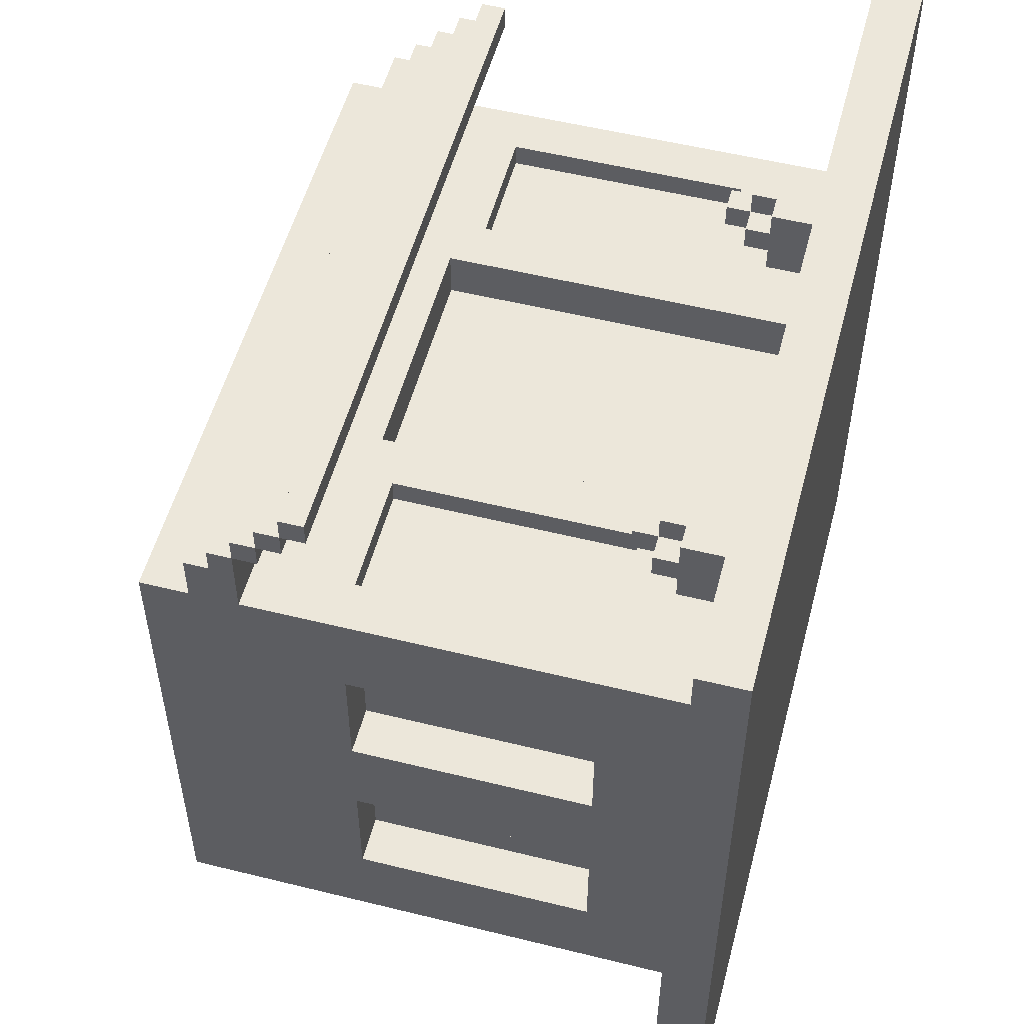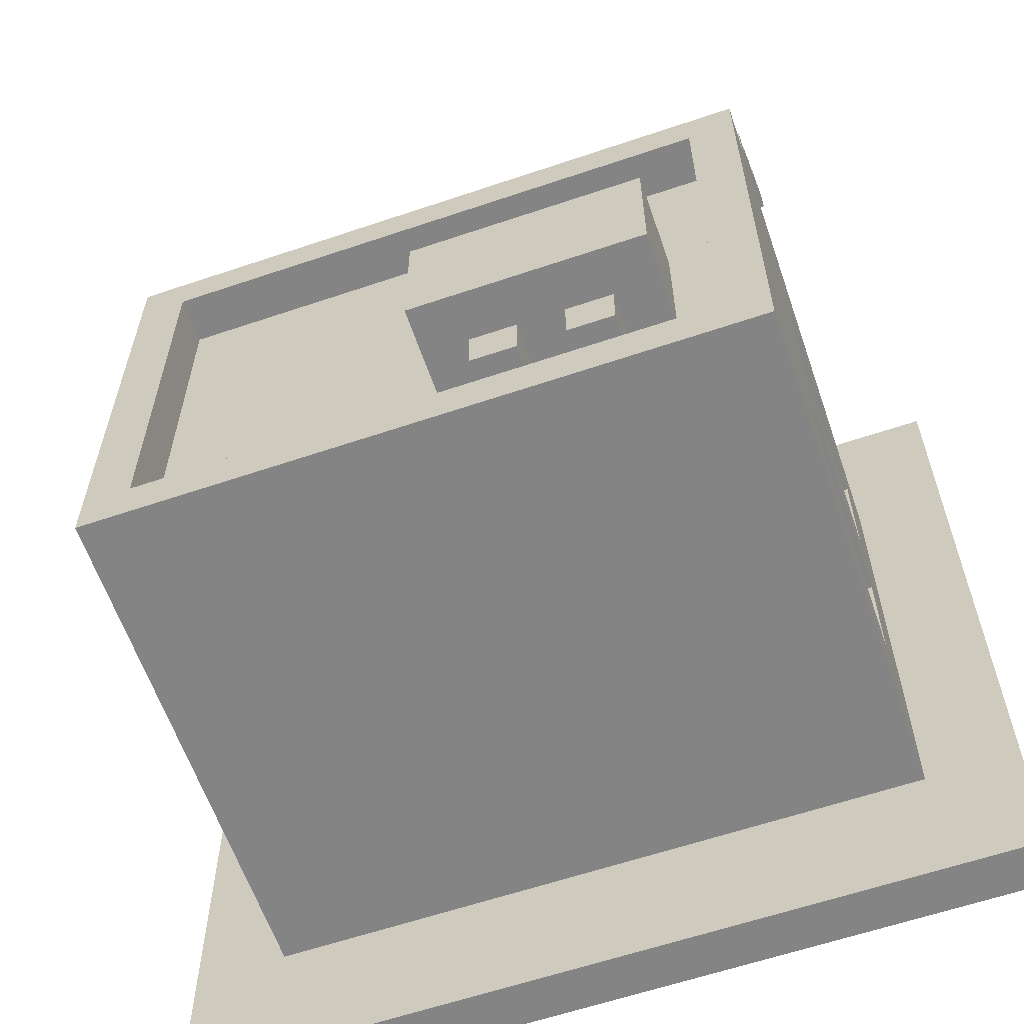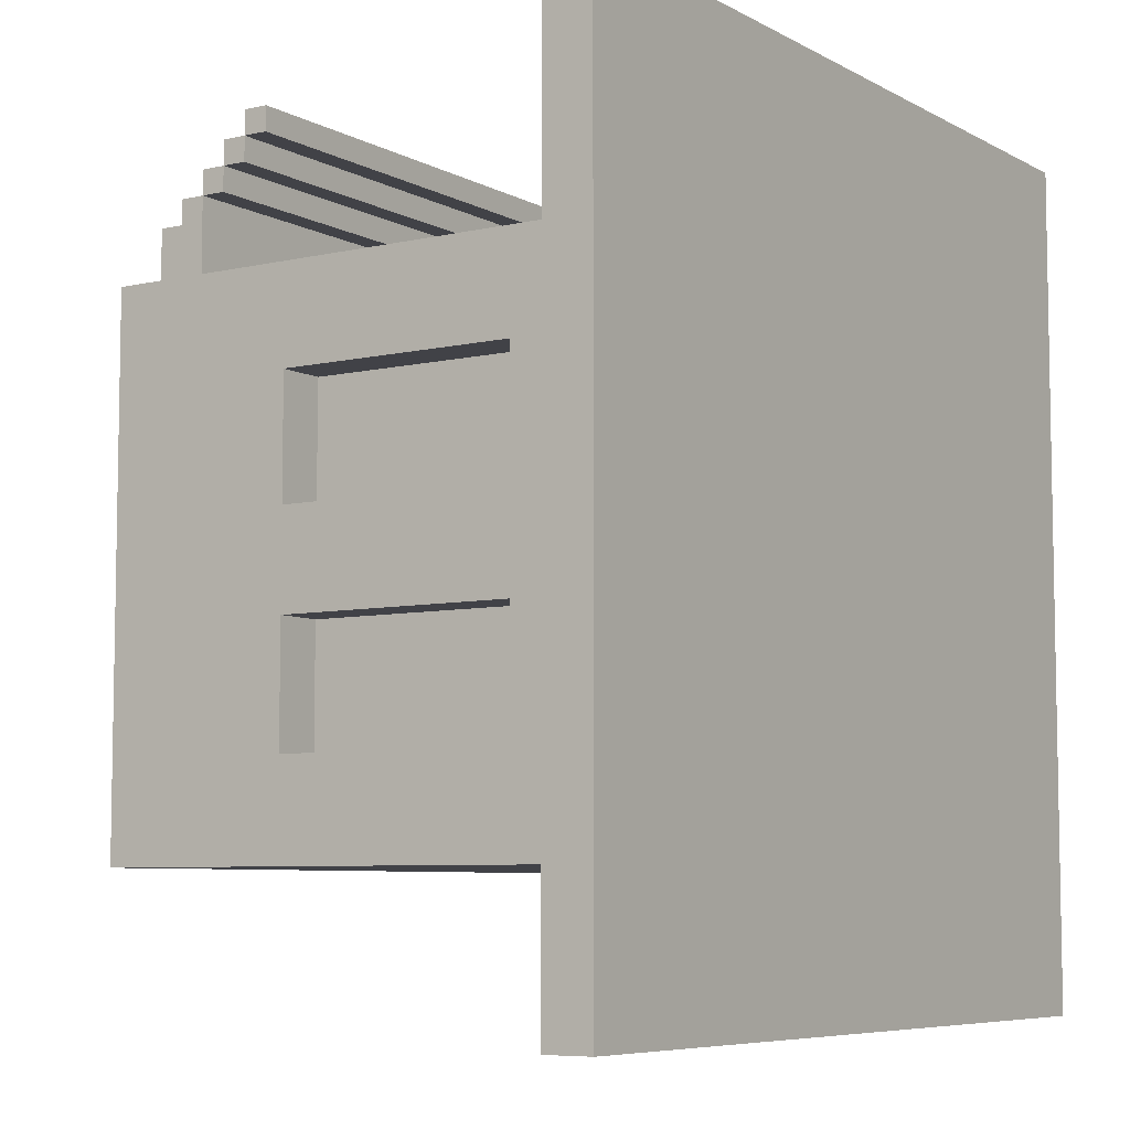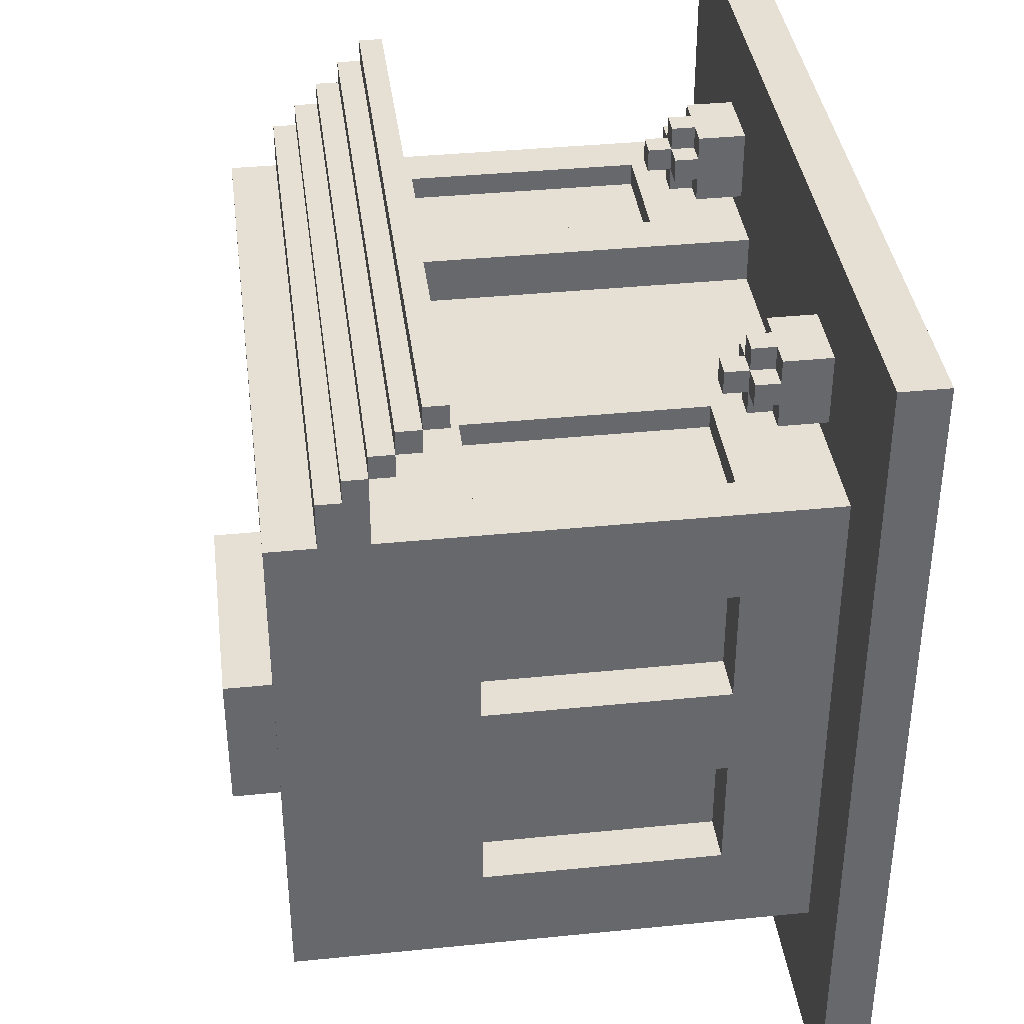
<metadata>
{"format":"obj","ext":"obj","renderer":"f3d","projection":"perspective","resolution":1024,"background":"white","views":[{"elev":53.5,"azim":-75.2,"up":"+Z"},{"elev":-61.4,"azim":-161.0,"up":"+Z"},{"elev":-6.8,"azim":-56.5,"up":"+Z"},{"elev":37.9,"azim":-97.3,"up":"+Z"}]}
</metadata>
<code>
o store_10
v -2.25 0 -2.25
v -2.25 0.25 -2.25
v -2.25 0.25 2.25
v -1.75 0.75 0.125
v -1.75 0.75 -0.375
v -1.75 2 -0.375
v -1.75 2.125 1.875
v -1.75 2.5 1.625
v -1.75 2.625 1.625
v -1.75 2.625 1.5
v -1.75 2.75 1.5
v -1.75 3 1.25
v -1.5 2 0.75
v -1.5 0.75 0.125
v -1.5 0.75 -0.375
v -1.25 0.5 1.75
v -1.25 0.5 1.5
v -1.25 0.625 1.625
v -1.125 0.625 1.625
v -1.125 0.625 1.375
v -0.875 0.5 1.75
v -0.75 2.75 -0.75
v -0.875 0.75 1.125
v -0.875 2 1.125
v -0.5 3 -1
v 0.875 0.5 1.625
v 0.875 0.5 1.375
v 1 0.625 1.375
v 1 0.75 1.625
v 1.5 2 1.25
v 1.5 0.75 1.125
v 1.5 2 1.125
v 1.5 2.75 1
v -1.5 2.75 1
v -1.5 3 -1.25
v -1 0.5 1.375
v -0.875 0.625 1.625
v -0.75 2.75 -1
v -0.625 2.125 1.25
v -1.5 2.75 -1.25
v -0.25 3 -0.75
v 0.875 2 1.25
v 1.125 0.625 1.5
v 1.125 0.75 1.625
v 1.25 0.5 1.75
v 1.25 0.5 1.375
v 1.25 0.625 1.625
v 1.5 0.75 -1
v 1.75 0.75 0.125
v 1.75 0.75 -1
v 1.75 2.125 2
v 1.75 2.25 2
v 1.75 2.25 1.75
v 1.75 2.375 1.625
v 2.25 -0 2.25
v 2.25 0.25 -2.25
v -1 2.75 -0.75
v -2.25 -0 2.25
v -1.25 2.125 2
v -1.75 2.125 2
v -0.25 2.125 2
v 0.25 2.25 2
v 0.75 2.125 2
v 0.75 2.25 2
v 1.25 2.125 2
v 1.25 2.25 2
v -1.25 2.25 1.875
v -1.75 2.375 1.875
v -0.75 2.375 1.875
v -0.25 2.375 1.875
v 0.75 2.375 1.875
v 1.25 2.375 1.875
v 1.75 2.375 1.875
v -1.75 2.5 1.75
v -0.75 2.5 1.75
v -0.25 2.5 1.75
v 0.25 2.5 1.75
v 0.875 0.5 1.75
v 1 0.625 1.75
v 1.25 2.5 1.75
v 1.75 2.5 1.75
v -1.125 0.75 1.625
v -0.75 2.625 1.625
v -0.25 2.5 1.625
v 0.75 2.625 1.625
v 1 0.625 1.625
v 1.25 2.625 1.625
v 1.75 2.625 1.625
v -1.25 2.625 1.5
v -0.25 2.75 -0.75
v -0.75 2.625 1.5
v -0.25 2.75 1.5
v 0.25 2.625 1.5
v 0.25 2.75 1.5
v 0.75 2.625 1.5
v 0.75 2.75 1.5
v 1.25 2.75 1.5
v 1.75 2.625 1.5
v -1.75 2.5 1.25
v -1.25 2.75 1.25
v -1.75 2.75 1.25
v -0.75 2.5 1.25
v -0.25 2.5 1.25
v 0.25 2.5 1.25
v 0.25 2.75 1.25
v 0.625 2.125 1.25
v 0.75 2.75 1.25
v 1.25 2.5 1.25
v 1.5 0.75 1.25
v 1.75 2.5 1.25
v 1.75 2.75 1.25
v 0.875 2 1.125
v 0.875 0.75 1.125
v 0.625 2.125 1
v -1.75 2 0.125
v -1.5 2 0.125
v 1.5 0.75 0.125
v -1.25 3.25 1e-06
v -1.75 2 -1
v 1.75 2 -1
v 1.5 2.75 -1.25
v 1.5 3 -1.25
v -0.75 2.125 1.875
v 1.75 2.25 1.875
v -1.25 2.375 1.75
v -0.75 2.25 1.75
v -0.25 2.25 1.75
v 0.25 2.25 1.75
v 0.25 2.375 1.75
v 0.75 2.25 1.75
v 0.75 2.375 1.75
v 1.25 2.375 1.75
v -1.25 2.375 1.625
v 0 2.75 -0.75
v -0.75 2.375 1.625
v -0.25 2.375 1.625
v 0.25 2.375 1.625
v 0.75 2.5 1.625
v 1.25 2.375 1.625
v -1.25 0.625 1.5
v -1 0.625 1.5
v 0.875 0.625 1.5
v 1 0.75 1.5
v -1 0.625 1.375
v -1.5 3 1
v 1.5 3 1
v -1.75 2 0.75
v -1.5 0.75 0.75
v 1.5 2 0.75
v 1.75 2 0.75
v -1.25 3.25 -0.75
v -1 3 -0.75
v -0.5 3 -0.75
v -0.75 3 -1
v -0.25 3 -1
v -1.75 3 -1.5
v 1.75 3 -1.5
v 2.25 0 -2.25
v -1.5 2 1.125
v -0.875 2 1.25
v -1.5 2 1.25
v 1.5 2 0.125
v 1.75 2 0.125
v -1.5 2 -0.375
v -1.5 2 -1
v 1.5 2 -1
v 1.75 2 -0.375
v 1.5 2 -0.375
v -1.25 2.125 1.875
v -0.75 2.125 2
v -0.25 2.125 1.875
v 0.25 2.125 2
v 0.25 2.125 1.875
v 0.75 2.125 1.875
v 1.25 2.125 1.875
v 1.75 2.125 1.875
v -0.625 2.125 1
v -1.75 2.25 1.75
v -1.25 2.25 1.75
v -0.25 2.25 1.875
v 0.75 2.25 1.875
v 1.25 2.25 1.75
v -1.75 2.375 1.625
v -0.25 2.375 1.75
v 0.75 2.375 1.625
v 1.75 2.375 1.75
v -1.25 2.5 1.625
v -1.25 2.5 1.25
v -0.75 2.5 1.625
v 0.75 2.5 1.25
v 1.25 2.5 1.625
v 1.75 2.5 1.625
v 2.25 0.25 2.25
v -0.875 0.25 1.75
v -1 2.75 -1
v 1.25 0.25 1.375
v -0.625 0.25 1.25
v 0.625 0.25 1.25
v 1.75 0.25 -1.5
v -1.25 0.5 1.375
v -1 0.5 1.75
v -0.875 0.5 1.625
v 1 0.5 1.75
v -1.125 0.5 1.375
v -0.875 0.5 1.375
v 0.875 0.5 1.5
v -1.125 0.625 1.75
v -1 0.625 1.75
v -1 0.625 1.625
v 1.125 0.625 1.75
v 1.125 0.625 1.625
v -1.125 0.625 1.5
v -0.875 0.625 1.5
v 0.875 0.625 1.625
v 1 0.625 1.5
v 1.25 0.625 1.5
v 1.125 0.625 1.375
v -1 0.75 1.625
v -1.125 0.75 1.5
v -1 0.75 1.5
v 1.125 0.75 1.5
v -1.5 0.75 1.25
v -0.875 0.75 1.25
v -1.5 0.75 1.125
v 0.875 0.75 1.25
v -1.75 0.75 0.75
v 1.5 0.75 0.75
v 1.75 0.75 0.75
v -1.75 0.75 -1
v -1.5 0.75 -1
v 1.5 0.75 -0.375
v 1.75 0.75 -0.375
v -1.75 2.25 2
v -1.25 2.25 2
v -1.75 2.25 1.875
v -0.75 2.25 2
v -0.25 2.25 2
v -0.75 2.25 1.875
v 0.25 2.25 1.875
v 1.25 2.25 1.875
v -1.25 2.375 1.875
v -1.75 2.375 1.75
v -0.75 2.375 1.75
v 0.25 2.375 1.875
v -1.25 2.5 1.75
v 0.75 2.5 1.75
v 0.25 2.5 1.625
v -1.25 2.625 1.625
v -0.25 2.625 1.625
v 0.25 2.625 1.625
v -0.25 2.625 1.5
v 1.25 2.625 1.5
v -1.25 2.75 1.5
v -0.75 2.75 1.5
v -0.75 2.75 1.25
v -0.25 2.75 1.25
v 1.75 2.75 1.5
v 1.25 2.75 1.25
v 1.75 3 1.25
v -0.75 3 -0.75
v -1 3 -1
v 0 3.25 1e-06
v 0 3.25 -0.75
v -0.625 0.25 1
v 0.625 0.25 1
v -1.75 0.25 -1.5
v -1.75 0.25 1.25
v 1.75 0.25 1.25
v -1.25 0.25 1.375
v -1.25 0.25 1.75
v -0.875 0.25 1.375
v 0.875 0.25 1.375
v 1.25 0.25 1.75
v 0.875 0.25 1.75
v -0.75 2.75 -0.75
v -0.5 2.75 -0.75
v -1.25 2.75 -0.75
v -1.25 2.75 0
v -0.25 2.75 -1
v -0.5 2.75 -1
v 0 2.75 0
v 1.125 0.5 1.5
v 1.25 0.5 1.5
v 1.125 0.5 1.75
v 1.125 0.5 1.625
v 1.25 0.5 1.625
v 1 0.5 1.5
v 1 0.5 1.625
v 1 0.5 1.375
v 1.125 0.5 1.375
v -1.25 0.5 1.625
v -1.125 0.5 1.625
v -1.125 0.5 1.75
v -1.125 0.5 1.5
v -1 0.5 1.5
v -0.875 0.5 1.5
v -1 0.5 1.625
f 226 266 267
f 4 266 226
f 5 266 4
f 229 266 5
f 147 226 267
f 115 5 4
f 6 5 115
f 119 266 229
f 115 99 101
f 99 147 267
f 99 115 147
f 12 156 6
f 156 119 6
f 157 259 167
f 156 266 119
f 101 12 115
f 264 266 199
f 160 23 223
f 24 23 160
f 106 265 198
f 114 265 106
f 30 31 109
f 32 31 30
f 146 121 33
f 122 121 146
f 222 224 161
f 161 224 159
f 34 40 145
f 145 40 35
f 199 268 265
f 267 266 264
f 197 264 39
f 39 264 177
f 225 113 42
f 42 113 112
f 268 199 228
f 228 199 49
f 49 199 232
f 232 199 50
f 268 228 150
f 49 232 163
f 163 232 167
f 50 199 120
f 259 163 167
f 268 150 110
f 150 163 110
f 111 110 163
f 163 259 111
f 111 259 258
f 120 199 157
f 120 157 167
f 170 234 59
f 236 234 170
f 172 237 61
f 62 237 172
f 65 64 63
f 66 64 65
f 238 241 67
f 69 241 238
f 239 70 180
f 244 70 239
f 240 71 181
f 72 71 240
f 243 245 125
f 75 245 243
f 129 76 184
f 77 76 129
f 132 246 131
f 80 246 132
f 189 248 187
f 83 248 189
f 247 249 84
f 250 249 247
f 191 85 138
f 87 85 191
f 268 198 265
f 6 115 12
f 91 253 89
f 254 253 91
f 93 92 251
f 94 92 93
f 252 96 95
f 97 96 252
f 222 99 267
f 161 99 222
f 188 99 161
f 100 12 101
f 223 222 267
f 160 188 161
f 102 188 160
f 102 160 223
f 100 255 12
f 197 223 267
f 197 102 223
f 39 102 197
f 103 102 39
f 105 259 12
f 104 103 39
f 107 258 259
f 106 104 39
f 190 104 106
f 190 106 198
f 225 190 198
f 42 190 225
f 108 190 42
f 105 107 259
f 109 225 198
f 30 108 42
f 268 109 198
f 268 30 109
f 110 108 30
f 110 30 268
f 12 255 256
f 12 256 105
f 14 115 4
f 116 115 14
f 49 162 117
f 163 162 49
f 230 119 229
f 165 119 230
f 50 166 48
f 120 166 50
f 121 35 40
f 122 35 121
f 169 67 123
f 123 67 238
f 171 180 173
f 173 180 239
f 174 181 175
f 175 181 240
f 179 125 126
f 126 125 243
f 127 184 128
f 128 184 129
f 130 131 182
f 182 131 132
f 133 187 135
f 135 187 189
f 136 84 137
f 137 84 247
f 185 138 139
f 139 138 191
f 34 145 33
f 33 145 146
f 226 147 148
f 148 147 13
f 227 149 228
f 228 149 150
f 5 6 15
f 15 6 164
f 231 168 232
f 232 168 167
f 266 156 199
f 199 156 157
f 264 197 267
f 265 264 199
f 159 160 161
f 24 160 159
f 112 30 42
f 32 30 112
f 115 13 147
f 116 13 115
f 162 150 149
f 163 150 162
f 119 164 6
f 165 164 119
f 166 167 168
f 120 167 166
f 169 170 59
f 123 170 169
f 171 172 61
f 173 172 171
f 174 65 63
f 175 65 174
f 177 106 39
f 114 106 177
f 179 238 67
f 126 238 179
f 127 239 180
f 128 239 127
f 130 240 181
f 182 240 130
f 133 243 125
f 135 243 133
f 136 129 184
f 137 129 136
f 185 132 131
f 139 132 185
f 188 189 187
f 102 189 188
f 103 247 84
f 104 247 103
f 190 191 138
f 108 191 190
f 222 223 224
f 224 223 23
f 225 109 113
f 113 109 31
f 226 148 4
f 4 148 14
f 227 228 117
f 117 228 49
f 5 15 229
f 229 15 230
f 231 232 48
f 48 232 50
f 234 236 67
f 67 236 238
f 237 62 180
f 180 62 239
f 64 66 181
f 181 66 240
f 241 69 125
f 125 69 243
f 70 244 184
f 184 244 129
f 71 72 131
f 131 72 132
f 245 75 187
f 187 75 189
f 76 77 84
f 84 77 247
f 246 80 138
f 138 80 191
f 248 83 89
f 89 83 91
f 249 250 251
f 251 250 93
f 85 87 95
f 95 87 252
f 253 254 100
f 100 254 255
f 92 94 256
f 256 94 105
f 96 97 107
f 107 97 258
f 34 33 40
f 40 33 121
f 12 259 145
f 145 259 146
f 12 145 35
f 146 259 122
f 12 35 156
f 35 122 156
f 122 259 157
f 156 122 157
f 3 1 58
f 2 1 3
f 55 158 193
f 193 158 56
f 55 3 58
f 193 3 55
f 1 2 158
f 158 2 56
f 1 55 58
f 158 55 1
f 3 193 56
f 2 3 56
f 118 277 278
f 151 277 118
f 152 195 57
f 261 195 152
f 153 280 276
f 25 280 153
f 275 38 260
f 260 38 154
f 90 279 41
f 41 279 155
f 281 134 262
f 262 134 263
f 281 118 278
f 262 118 281
f 277 151 57
f 57 151 152
f 152 151 260
f 22 260 276
f 260 151 153
f 276 260 153
f 153 151 41
f 90 41 134
f 41 151 263
f 134 41 263
f 195 261 38
f 38 261 154
f 280 25 279
f 279 25 155
f 152 260 261
f 261 260 154
f 153 41 25
f 25 41 155
f 118 262 151
f 151 262 263
f 13 14 148
f 116 14 13
f 164 230 15
f 165 230 164
f 227 117 149
f 149 117 162
f 231 48 168
f 168 48 166
f 23 159 224
f 24 159 23
f 31 112 113
f 32 112 31
f 265 177 264
f 114 177 265
f 233 7 60
f 235 7 233
f 68 178 235
f 242 178 68
f 74 183 242
f 8 183 74
f 9 99 8
f 10 99 9
f 11 99 10
f 101 99 11
f 51 176 52
f 52 176 124
f 124 53 73
f 73 53 186
f 186 54 81
f 81 54 192
f 192 110 88
f 88 110 98
f 98 110 257
f 257 110 111
f 59 233 60
f 234 233 59
f 61 236 170
f 237 236 61
f 63 62 172
f 64 62 63
f 51 66 65
f 52 66 51
f 67 68 235
f 241 68 67
f 180 69 238
f 70 69 180
f 181 244 239
f 71 244 181
f 124 72 240
f 73 72 124
f 125 74 242
f 245 74 125
f 184 75 243
f 76 75 184
f 131 77 129
f 246 77 131
f 186 80 132
f 81 80 186
f 187 9 8
f 248 9 187
f 84 83 189
f 249 83 84
f 138 250 247
f 85 250 138
f 192 87 191
f 88 87 192
f 89 11 10
f 253 11 89
f 251 254 91
f 92 254 251
f 95 94 93
f 96 94 95
f 98 97 252
f 257 97 98
f 7 235 169
f 169 235 67
f 123 238 171
f 171 238 180
f 173 239 174
f 174 239 181
f 175 240 176
f 176 240 124
f 178 242 179
f 179 242 125
f 126 243 127
f 127 243 184
f 128 129 130
f 130 129 131
f 182 132 53
f 53 132 186
f 183 8 133
f 133 8 187
f 135 189 136
f 136 189 84
f 137 247 185
f 185 247 138
f 139 191 54
f 54 191 192
f 7 59 60
f 169 59 7
f 123 61 170
f 171 61 123
f 173 63 172
f 174 63 173
f 175 51 65
f 176 51 175
f 178 67 235
f 179 67 178
f 126 180 238
f 127 180 126
f 128 181 239
f 130 181 128
f 182 124 240
f 53 124 182
f 183 125 242
f 133 125 183
f 135 184 243
f 136 184 135
f 137 131 129
f 185 131 137
f 139 186 132
f 54 186 139
f 99 187 8
f 188 187 99
f 102 84 189
f 103 84 102
f 104 138 247
f 190 138 104
f 108 192 191
f 110 192 108
f 233 234 235
f 235 234 67
f 236 237 238
f 238 237 180
f 62 64 239
f 239 64 181
f 66 52 240
f 240 52 124
f 68 241 242
f 242 241 125
f 69 70 243
f 243 70 184
f 244 71 129
f 129 71 131
f 72 73 132
f 132 73 186
f 74 245 8
f 8 245 187
f 75 76 189
f 189 76 84
f 77 246 247
f 247 246 138
f 80 81 191
f 191 81 192
f 9 248 10
f 10 248 89
f 83 249 91
f 91 249 251
f 250 85 93
f 93 85 95
f 87 88 252
f 252 88 98
f 11 253 101
f 101 253 100
f 254 92 255
f 255 92 256
f 94 96 105
f 105 96 107
f 97 257 258
f 258 257 111
f 16 269 270
f 200 269 16
f 18 17 291
f 140 17 18
f 207 292 293
f 19 292 207
f 212 204 294
f 20 204 212
f 82 212 19
f 219 212 82
f 78 272 274
f 27 272 78
f 214 206 26
f 142 206 214
f 79 288 203
f 86 288 79
f 215 289 287
f 28 289 215
f 29 215 86
f 143 215 29
f 201 297 208
f 208 297 209
f 295 36 141
f 141 36 144
f 209 141 218
f 218 141 220
f 194 271 21
f 21 271 205
f 202 296 37
f 37 296 213
f 284 285 210
f 210 285 211
f 282 290 43
f 43 290 217
f 211 43 44
f 44 43 221
f 273 196 45
f 45 196 46
f 286 283 47
f 47 283 216
f 201 207 293
f 208 207 201
f 194 16 270
f 21 16 194
f 45 78 274
f 284 79 203
f 210 79 284
f 273 45 274
f 292 18 291
f 19 18 292
f 209 82 19
f 218 82 209
f 202 209 297
f 37 209 202
f 288 214 26
f 86 214 288
f 211 29 86
f 44 29 211
f 286 211 285
f 47 211 286
f 17 140 294
f 294 140 212
f 212 219 141
f 141 219 220
f 295 141 296
f 296 141 213
f 206 142 287
f 287 142 215
f 215 143 43
f 43 143 221
f 282 43 283
f 283 43 216
f 269 200 205
f 204 20 36
f 36 20 144
f 269 205 271
f 289 28 290
f 290 28 217
f 272 27 196
f 196 27 46
f 200 16 21
f 78 45 27
f 200 21 205
f 27 45 46
f 207 208 19
f 19 208 209
f 79 210 86
f 86 210 211
f 18 19 140
f 140 19 212
f 209 37 141
f 141 37 213
f 214 86 142
f 142 86 215
f 211 47 43
f 43 47 216
f 212 141 20
f 20 141 144
f 215 43 28
f 28 43 217
f 82 218 219
f 219 218 220
f 29 44 143
f 143 44 221

</code>
